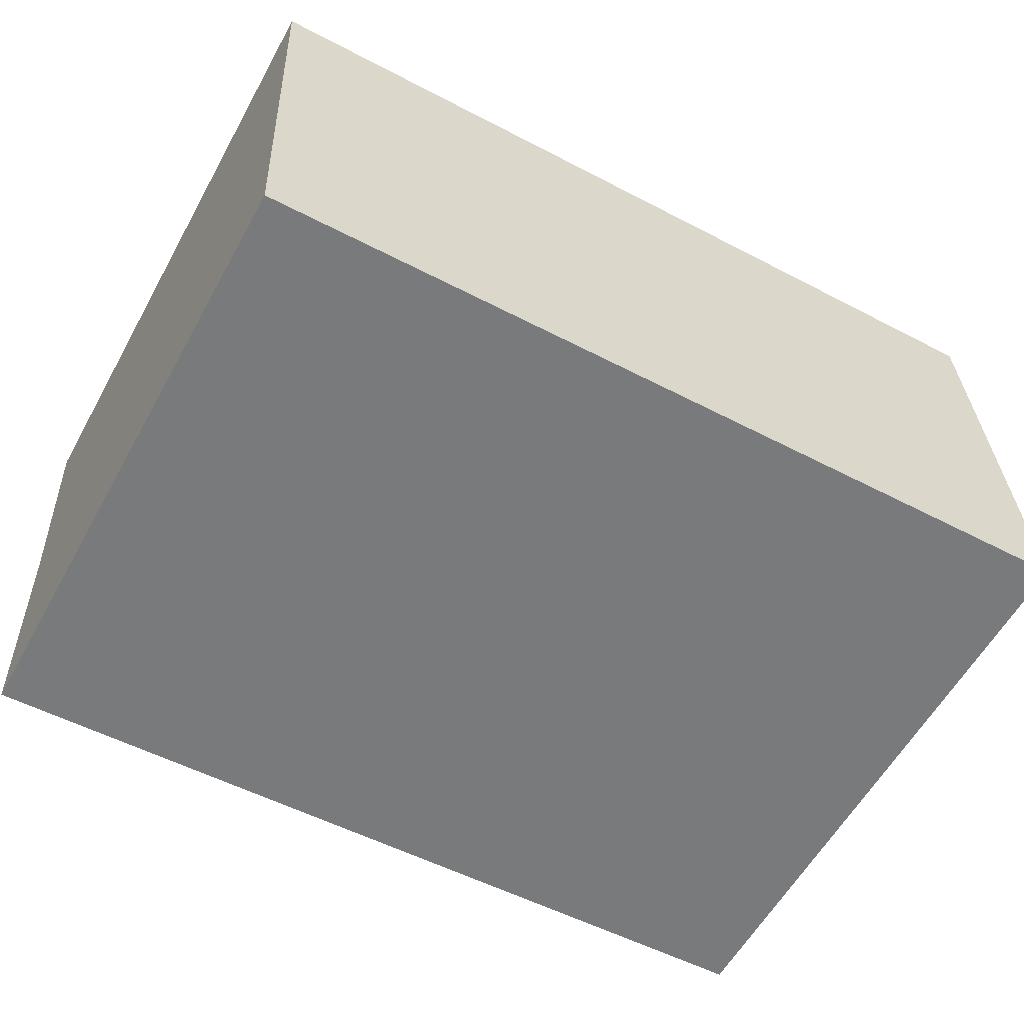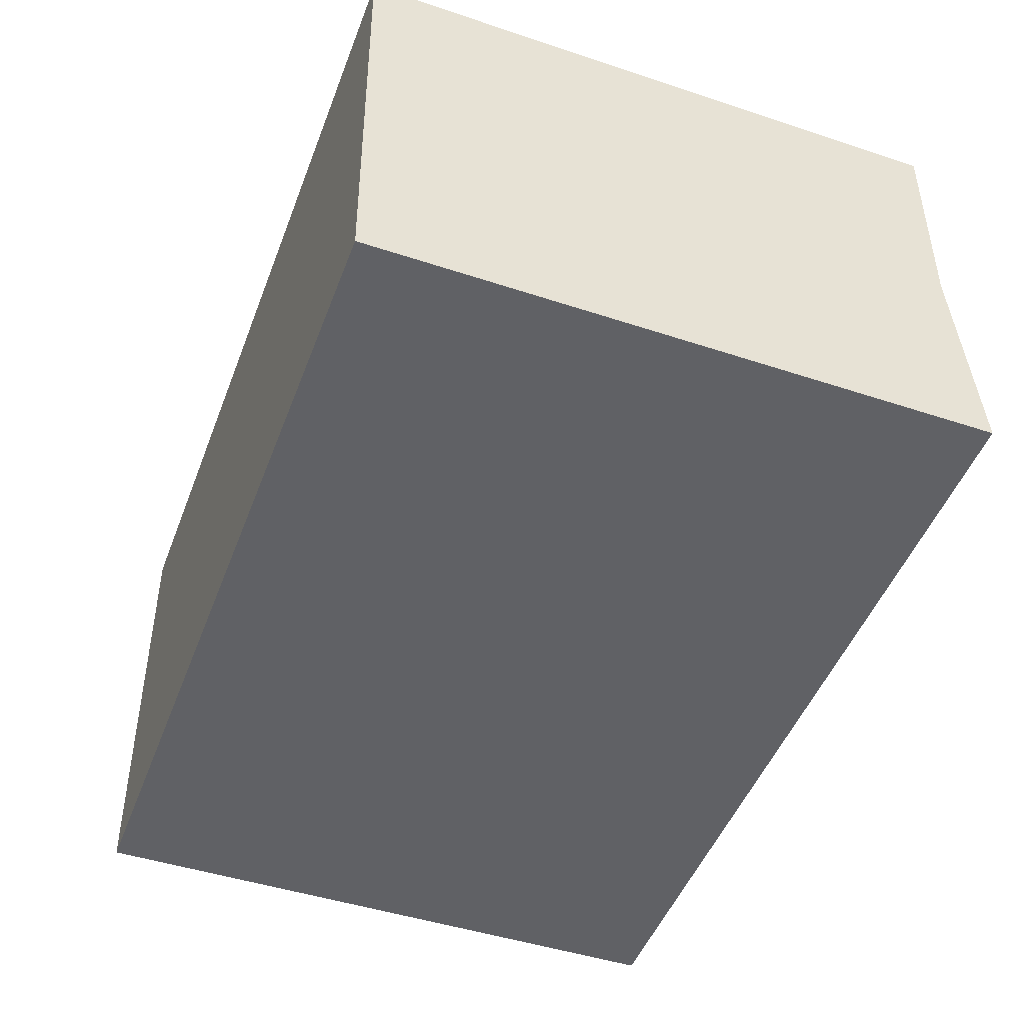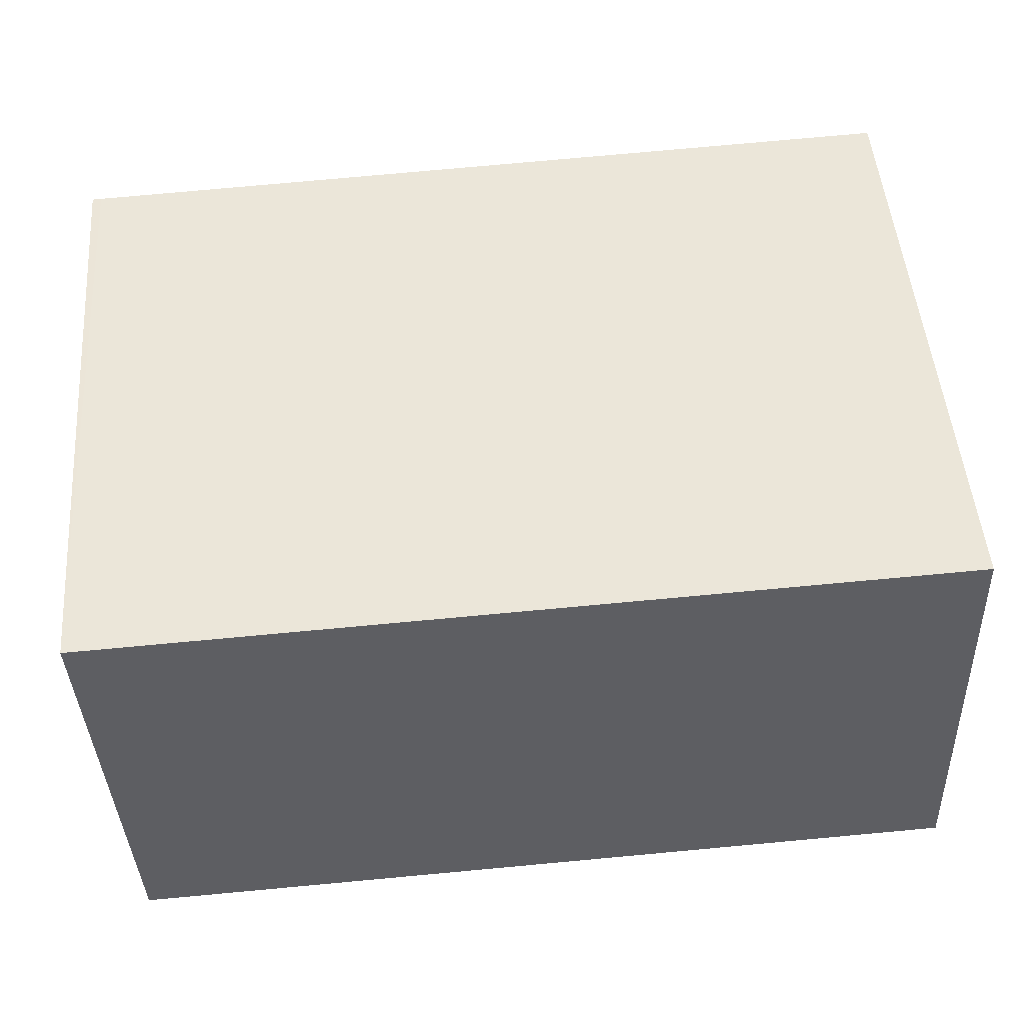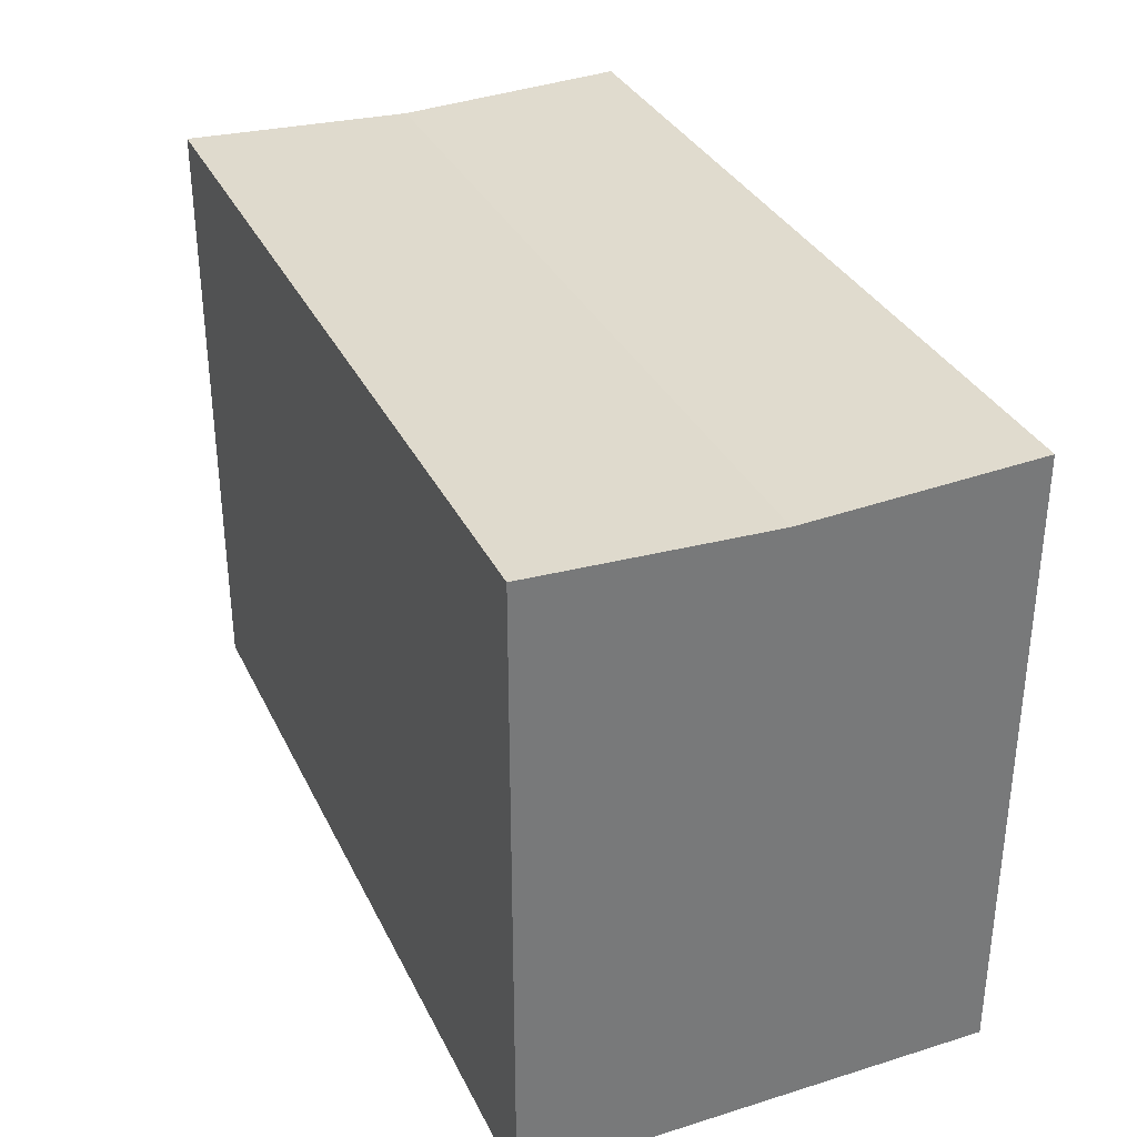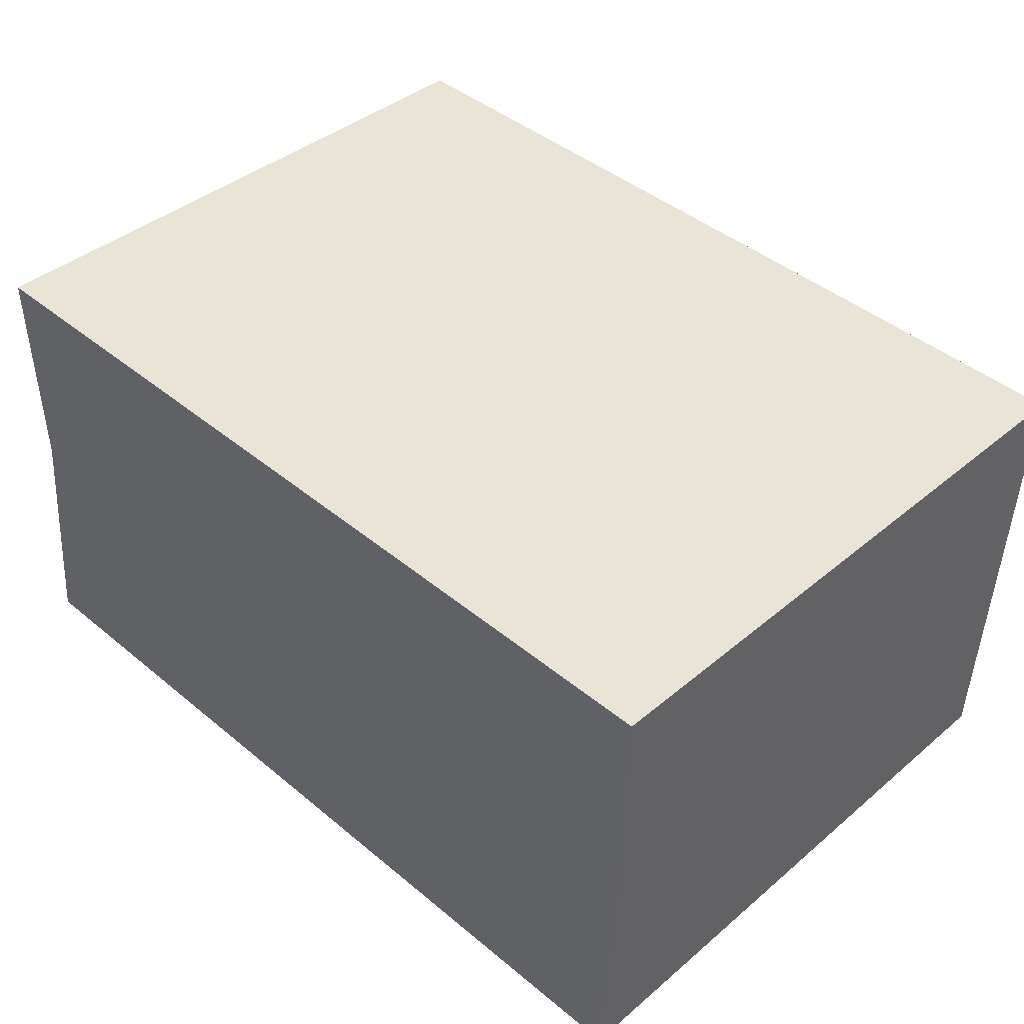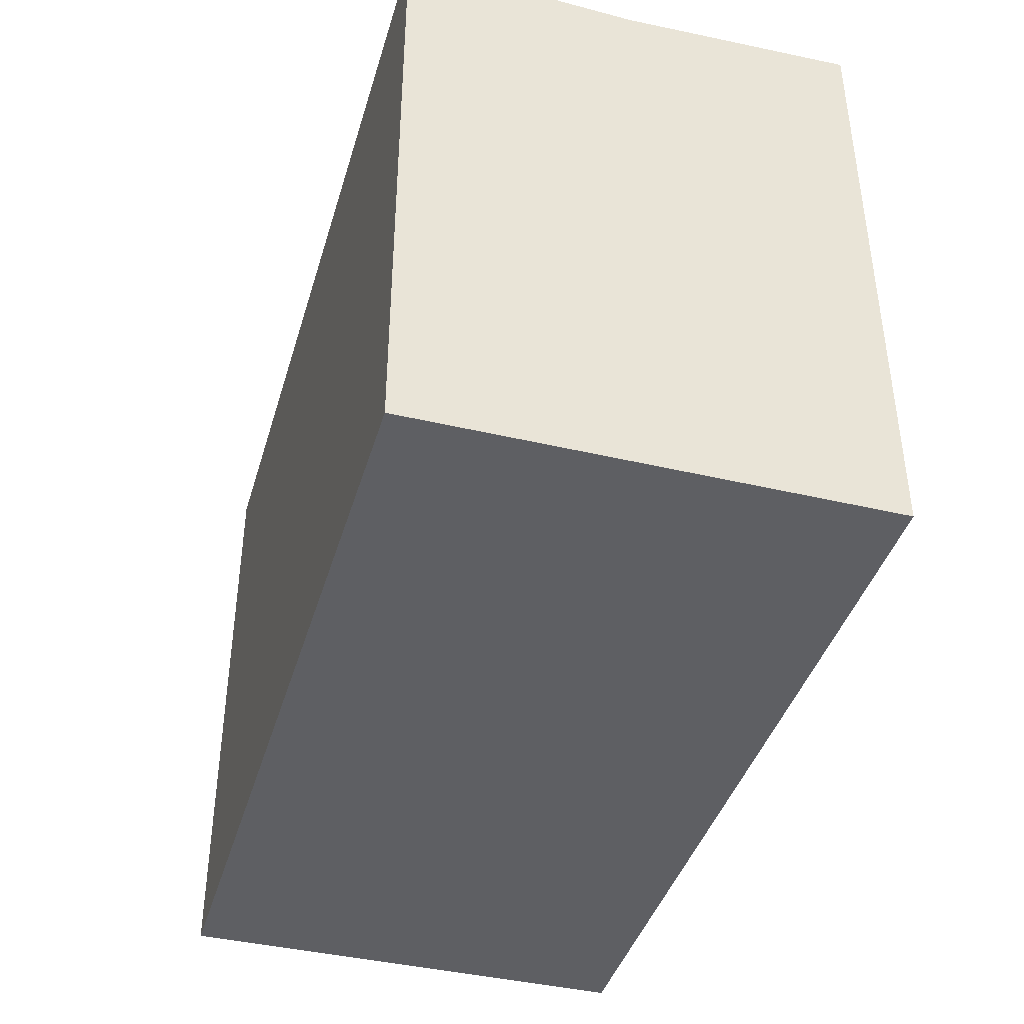
<metadata>
{"format":"obj","ext":"obj","renderer":"f3d","projection":"perspective","resolution":1024,"background":"white","views":[{"elev":-59.0,"azim":-29.0,"up":"+Z"},{"elev":-46.4,"azim":69.3,"up":"+Z"},{"elev":50.3,"azim":-4.6,"up":"+Z"},{"elev":33.4,"azim":64.7,"up":"+Y"},{"elev":40.3,"azim":-135.9,"up":"+Z"},{"elev":-41.0,"azim":-108.5,"up":"+Y"}]}
</metadata>
<code>
v  0.288 17.85 -6.743
v  0.777 18.15 -13.48
v  0.575 18.15 -13.49
v  25.81 18.15 -12.41
v  25.54 17.85 -5.667
v  0.272 18.15 0.012
v  0 18.15 1.111e-15
v  25.27 18.15 1.077
v  0.575 8.258e-16 -13.49
v  0 0 0
v  0.288 4.129e-16 -6.743
v  25.27 -6.595e-17 1.077
v  0.272 -7.348e-19 0.012
v  25.54 3.47e-16 -5.667
v  25.81 7.6e-16 -12.41
v  0.777 8.252e-16 -13.48
g defaultobject
f 1 2 3
f 2 1 4
f 4 1 5
f 6 1 7
f 1 6 5
f 5 6 8
f 9 1 3
f 1 9 7
f 7 9 10
f 10 9 11
f 10 6 7
f 6 10 8
f 8 10 12
f 12 10 13
f 12 5 8
f 5 12 4
f 4 12 14
f 4 14 15
f 2 9 3
f 9 2 4
f 9 4 16
f 16 4 15
f 13 14 12
f 14 13 10
f 14 10 11
f 14 11 15
f 15 11 16
f 16 11 9

</code>
